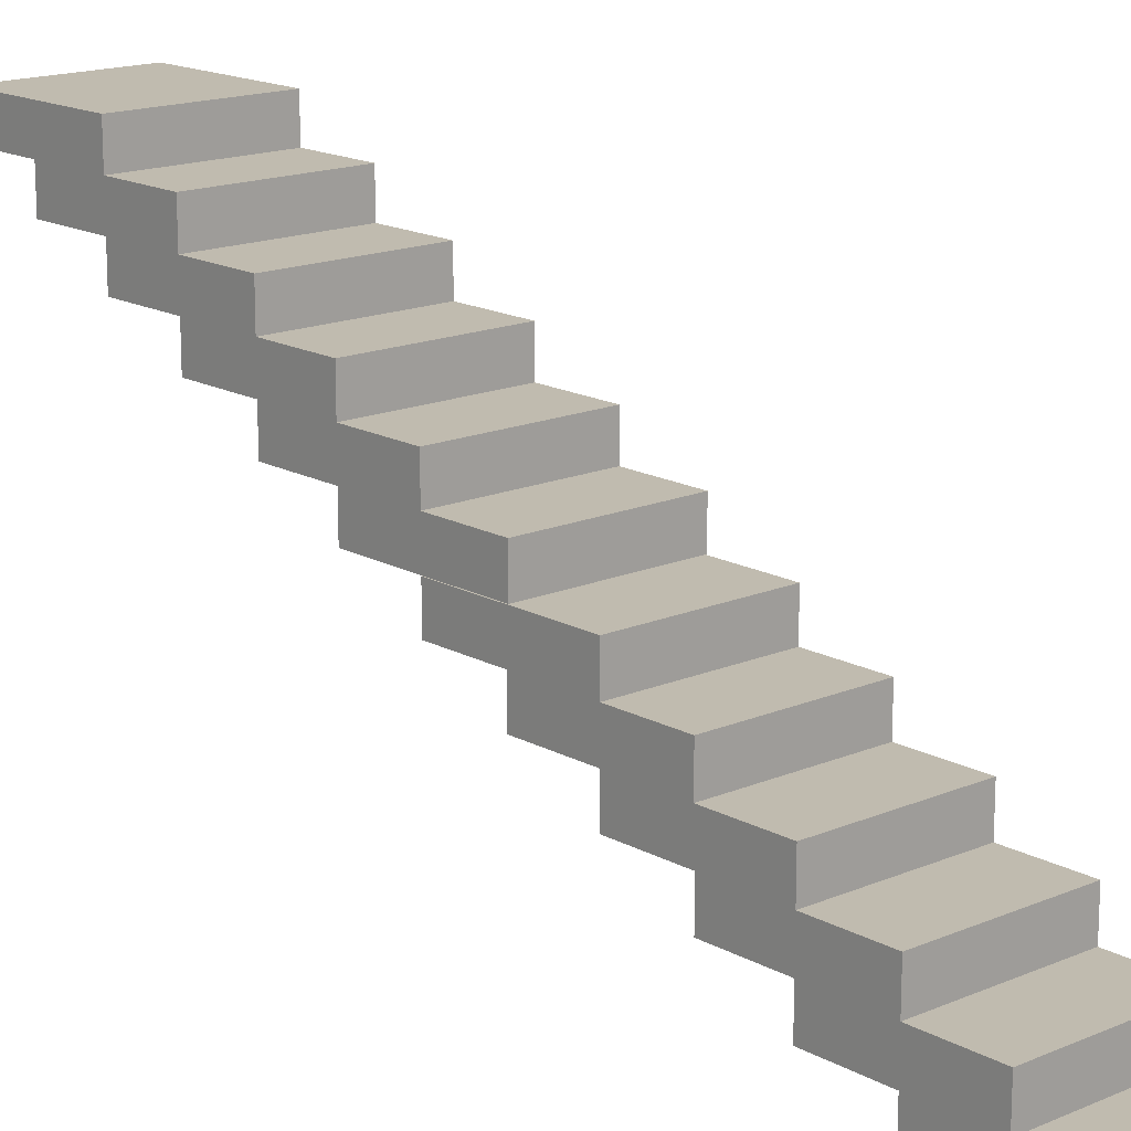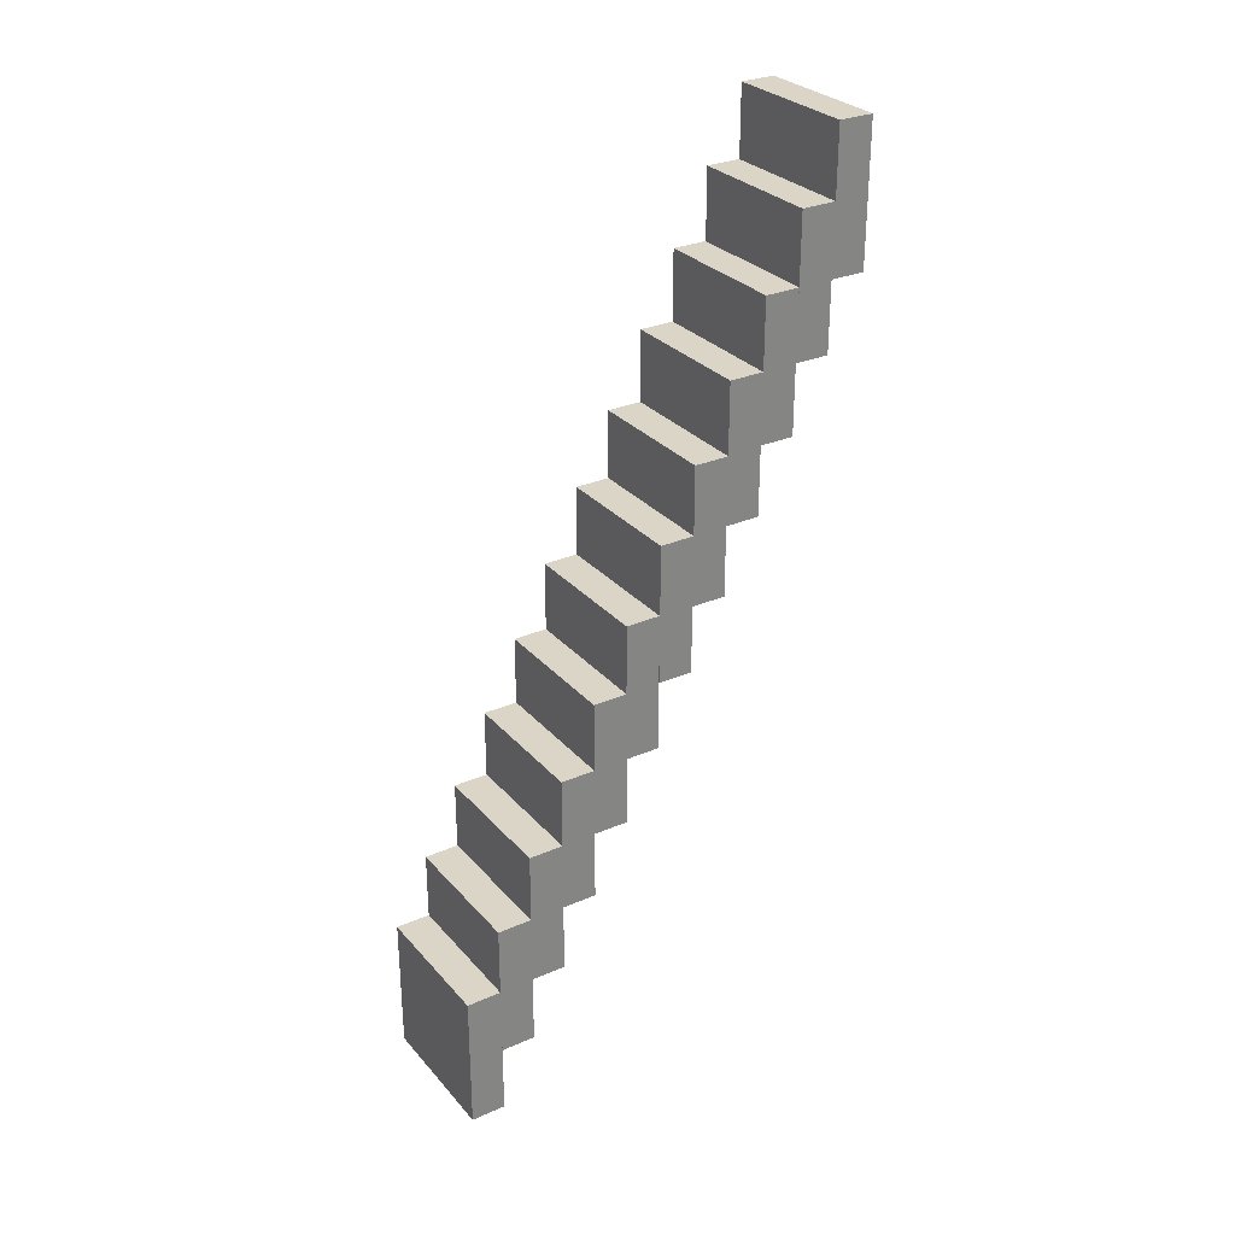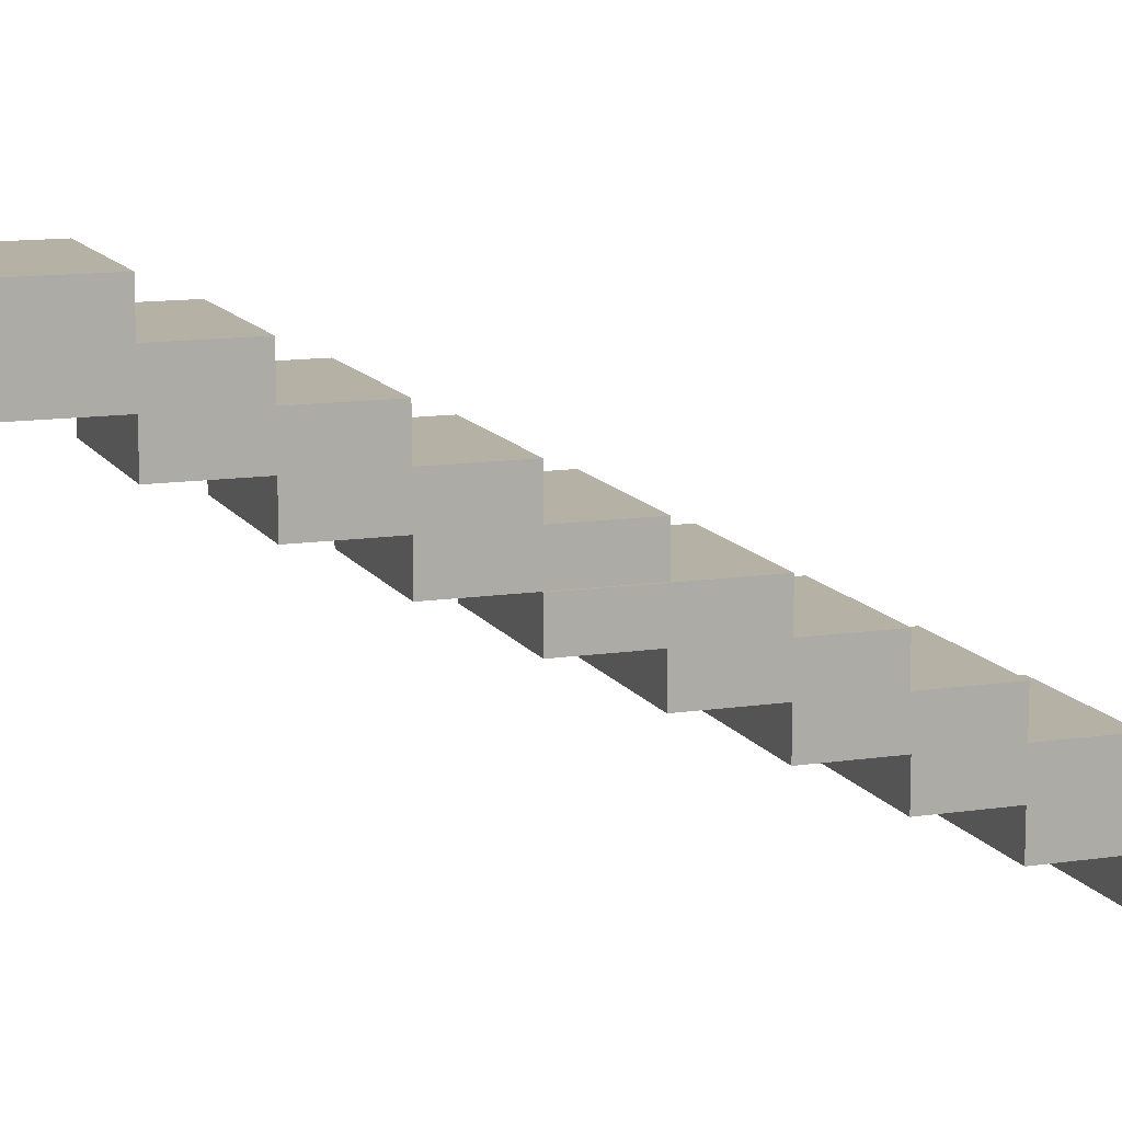
<metadata>
{"format":"obj","ext":"obj","renderer":"f3d","projection":"perspective","resolution":1024,"background":"white","views":[{"elev":16.1,"azim":-41.5,"up":"+Y"},{"elev":29.5,"azim":-122.8,"up":"+Z"},{"elev":12.0,"azim":-109.9,"up":"+Y"}]}
</metadata>
<code>
o Cube
v 1 5.5 -12
v 1 5.5 -10
v -1 5.5 -10
v -1 5.5 -12
v 1 5.5 -11
v 0 5.5 -12
v 0 5.5 -10
v -1 5.5 -11
v 0 5.5 -11
v 1 5.5 -10.5
v -0.5 5.5 -12
v -0.5 5.5 -10
v -1 5.5 -11.5
v 1 5.5 -11.5
v 0.5 5.5 -12
v 1 6 -12
v 0.5 5.5 -10
v 1 6 -10
v -1 5.5 -10.5
v -1 6 -10
v -1 6 -12
v 0 6 -12
v -1 6 -11
v -0 6 -10
v 1 6 -11
v -0.5 5.5 -11
v 0.5 5.5 -11
v 0 5.5 -11.5
v 0 5.5 -10.5
v 0.5 5.5 -10.5
v 0.5 5.5 -11.5
v -0.5 5.5 -11.5
v 1 6 -11.5
v 1 6 -10.5
v 0.5 6 -10
v -0.5 6 -10
v -1 6 -10.5
v -1 6 -11.5
v 0.5 6 -12
v -0.5 6 -12
v -0.5 5.5 -10.5
v 1 5 -11
v 1 5 -9
v -1 5 -9
v -1 5 -11
v 1 5 -10
v 0 5 -11
v 0 5 -9
v -1 5 -10
v 0 5 -10
v 1 5 -9.5
v -0.5 5 -11
v -0.5 5 -9
v -1 5 -10.5
v 1 5 -10.5
v 0.5 5 -11
v 1 5.5 -11
v 0.5 5 -9
v 1 5.5 -9
v -1 5 -9.5
v -1 5.5 -9
v -1 5.5 -11
v 0 5.5 -11
v -1 5.5 -10
v -0 5.5 -9
v 1 5.5 -10
v -0.5 5 -10
v 0.5 5 -10
v 0 5 -10.5
v 0 5 -9.5
v 0.5 5 -9.5
v 0.5 5 -10.5
v -0.5 5 -10.5
v 1 5.5 -10.5
v 1 5.5 -9.5
v 0.5 5.5 -9
v -0.5 5.5 -9
v -1 5.5 -9.5
v -1 5.5 -10.5
v 0.5 5.5 -11
v -0.5 5.5 -11
v -0.5 5 -9.5
v 1 4.5 -10
v 1 4.5 -8
v -1 4.5 -8
v -1 4.5 -10
v 1 4.5 -9
v 0 4.5 -10
v 0 4.5 -8
v -1 4.5 -9
v 0 4.5 -9
v 1 4.5 -8.5
v -0.5 4.5 -10
v -0.5 4.5 -8
v -1 4.5 -9.5
v 1 4.5 -9.5
v 0.5 4.5 -10
v 1 5 -10
v 0.5 4.5 -8
v 1 5 -8
v -1 4.5 -8.5
v -1 5 -8
v -1 5 -10
v 0 5 -10
v -1 5 -9
v -0 5 -8
v 1 5 -9
v -0.5 4.5 -9
v 0.5 4.5 -9
v 0 4.5 -9.5
v 0 4.5 -8.5
v 0.5 4.5 -8.5
v 0.5 4.5 -9.5
v -0.5 4.5 -9.5
v 1 5 -9.5
v 1 5 -8.5
v 0.5 5 -8
v -0.5 5 -8
v -1 5 -8.5
v -1 5 -9.5
v 0.5 5 -10
v -0.5 5 -10
v -0.5 4.5 -8.5
v 1 4 -9
v 1 4 -7
v -1 4 -7
v -1 4 -9
v 1 4 -8
v 0 4 -9
v 0 4 -7
v -1 4 -8
v 0 4 -8
v 1 4 -7.5
v -0.5 4 -9
v -0.5 4 -7
v -1 4 -8.5
v 1 4 -8.5
v 0.5 4 -9
v 1 4.5 -9
v 0.5 4 -7
v 1 4.5 -7
v -1 4 -7.5
v -1 4.5 -7
v -1 4.5 -9
v 0 4.5 -9
v -1 4.5 -8
v -0 4.5 -7
v 1 4.5 -8
v -0.5 4 -8
v 0.5 4 -8
v 0 4 -8.5
v 0 4 -7.5
v 0.5 4 -7.5
v 0.5 4 -8.5
v -0.5 4 -8.5
v 1 4.5 -8.5
v 1 4.5 -7.5
v 0.5 4.5 -7
v -0.5 4.5 -7
v -1 4.5 -7.5
v -1 4.5 -8.5
v 0.5 4.5 -9
v -0.5 4.5 -9
v -0.5 4 -7.5
v 1 3.5 -8
v 1 3.5 -6
v -1 3.5 -6
v -1 3.5 -8
v 1 3.5 -7
v 0 3.5 -8
v 0 3.5 -6
v -1 3.5 -7
v 0 3.5 -7
v 1 3.5 -6.5
v -0.5 3.5 -8
v -0.5 3.5 -6
v -1 3.5 -7.5
v 1 3.5 -7.5
v 0.5 3.5 -8
v 1 4 -8
v 0.5 3.5 -6
v 1 4 -6
v -1 3.5 -6.5
v -1 4 -6
v -1 4 -8
v 0 4 -8
v -1 4 -7
v -0 4 -6
v 1 4 -7
v -0.5 3.5 -7
v 0.5 3.5 -7
v 0 3.5 -7.5
v 0 3.5 -6.5
v 0.5 3.5 -6.5
v 0.5 3.5 -7.5
v -0.5 3.5 -7.5
v 1 4 -7.5
v 1 4 -6.5
v 0.5 4 -6
v -0.5 4 -6
v -1 4 -6.5
v -1 4 -7.5
v 0.5 4 -8
v -0.5 4 -8
v -0.5 3.5 -6.5
v 1 3.007 -7
v 1 3.007 -5
v -1 3.007 -5
v -1 3.007 -7
v 1 3.007 -6
v 0 3.007 -7
v 0 3.007 -5
v -1 3.007 -6
v 0 3.007 -6
v 1 3.007 -5.5
v -0.5 3.007 -7
v -0.5 3.007 -5
v -1 3.007 -6.5
v 1 3.007 -6.5
v 0.5 3.007 -7
v 1 3.507 -7
v 0.5 3.007 -5
v 1 3.507 -5
v -1 3.007 -5.5
v -1 3.507 -5
v -1 3.507 -7
v 0 3.507 -7
v -1 3.507 -6
v -0 3.507 -5
v 1 3.507 -6
v -0.5 3.007 -6
v 0.5 3.007 -6
v 0 3.007 -6.5
v 0 3.007 -5.5
v 0.5 3.007 -5.5
v 0.5 3.007 -6.5
v -0.5 3.007 -6.5
v 1 3.507 -6.5
v 1 3.507 -5.5
v 0.5 3.507 -5
v -0.5 3.507 -5
v -1 3.507 -5.5
v -1 3.507 -6.5
v 0.5 3.507 -7
v -0.5 3.507 -7
v -0.5 3.007 -5.5
v 1 2.5 -6
v 1 2.5 -4
v -1 2.5 -4
v -1 2.5 -6
v 1 2.5 -5
v 0 2.5 -6
v 0 2.5 -4
v -1 2.5 -5
v 0 2.5 -5
v 1 2.5 -4.5
v -0.5 2.5 -6
v -0.5 2.5 -4
v -1 2.5 -5.5
v 1 2.5 -5.5
v 0.5 2.5 -6
v 1 3 -6
v 0.5 2.5 -4
v 1 3 -4
v -1 2.5 -4.5
v -1 3 -4
v -1 3 -6
v 0 3 -6
v -1 3 -5
v -0 3 -4
v 1 3 -5
v -0.5 2.5 -5
v 0.5 2.5 -5
v 0 2.5 -5.5
v 0 2.5 -4.5
v 0.5 2.5 -4.5
v 0.5 2.5 -5.5
v -0.5 2.5 -5.5
v 1 3 -5.5
v 1 3 -4.5
v 0.5 3 -4
v -0.5 3 -4
v -1 3 -4.5
v -1 3 -5.5
v 0.5 3 -6
v -0.5 3 -6
v -0.5 2.5 -4.5
v 1 2 -5.019
v 1 2 -3.019
v -1 2 -3.019
v -1 2 -5.019
v 1 2 -4.019
v 0 2 -5.019
v 0 2 -3.019
v -1 2 -4.019
v 0 2 -4.019
v 1 2 -3.519
v -0.5 2 -5.019
v -0.5 2 -3.019
v -1 2 -4.519
v 1 2 -4.519
v 0.5 2 -5.019
v 1 2.5 -5.019
v 0.5 2 -3.019
v 1 2.5 -3.019
v -1 2 -3.519
v -1 2.5 -3.019
v -1 2.5 -5.019
v 0 2.5 -5.019
v -1 2.5 -4.019
v -0 2.5 -3.019
v 1 2.5 -4.019
v -0.5 2 -4.019
v 0.5 2 -4.019
v 0 2 -4.519
v 0 2 -3.519
v 0.5 2 -3.519
v 0.5 2 -4.519
v -0.5 2 -4.519
v 1 2.5 -4.519
v 1 2.5 -3.519
v 0.5 2.5 -3.019
v -0.5 2.5 -3.019
v -1 2.5 -3.519
v -1 2.5 -4.519
v 0.5 2.5 -5.019
v -0.5 2.5 -5.019
v -0.5 2 -3.519
v 1 1.5 -4
v 1 1.5 -2
v -1 1.5 -2
v -1 1.5 -4
v 1 1.5 -3
v 0 1.5 -4
v 0 1.5 -2
v -1 1.5 -3
v 0 1.5 -3
v 1 1.5 -2.5
v -0.5 1.5 -4
v -0.5 1.5 -2
v -1 1.5 -3.5
v 1 1.5 -3.5
v 0.5 1.5 -4
v 1 2 -4
v 0.5 1.5 -2
v 1 2 -2
v -1 1.5 -2.5
v -1 2 -2
v -1 2 -4
v 0 2 -4
v -1 2 -3
v -0 2 -2
v 1 2 -3
v -0.5 1.5 -3
v 0.5 1.5 -3
v 0 1.5 -3.5
v 0 1.5 -2.5
v 0.5 1.5 -2.5
v 0.5 1.5 -3.5
v -0.5 1.5 -3.5
v 1 2 -3.5
v 1 2 -2.5
v 0.5 2 -2
v -0.5 2 -2
v -1 2 -2.5
v -1 2 -3.5
v 0.5 2 -4
v -0.5 2 -4
v -0.5 1.5 -2.5
v 1 1 -3
v 1 1 -1
v -1 1 -1
v -1 1 -3
v 1 1 -2
v 0 1 -3
v 0 1 -1
v -1 1 -2
v 0 1 -2
v 1 1 -1.5
v -0.5 1 -3
v -0.5 1 -1
v -1 1 -2.5
v 1 1 -2.5
v 0.5 1 -3
v 1 1.5 -3
v 0.5 1 -1
v 1 1.5 -1
v -1 1 -1.5
v -1 1.5 -1
v -1 1.5 -3
v 0 1.5 -3
v -1 1.5 -2
v -0 1.5 -1
v 1 1.5 -2
v -0.5 1 -2
v 0.5 1 -2
v 0 1 -2.5
v 0 1 -1.5
v 0.5 1 -1.5
v 0.5 1 -2.5
v -0.5 1 -2.5
v 1 1.5 -2.5
v 1 1.5 -1.5
v 0.5 1.5 -1
v -0.5 1.5 -1
v -1 1.5 -1.5
v -1 1.5 -2.5
v 0.5 1.5 -3
v -0.5 1.5 -3
v -0.5 1 -1.5
v 1 0.5 -2
v 1 0.5 0
v -1 0.5 -0
v -1 0.5 -2
v 1 0.5 -1
v 0 0.5 -2
v 0 0.5 -0
v -1 0.5 -1
v 0 0.5 -1
v 1 0.5 -0.5
v -0.5 0.5 -2
v -0.5 0.5 -0
v -1 0.5 -1.5
v 1 0.5 -1.5
v 0.5 0.5 -2
v 1 1 -2
v 0.5 0.5 -0
v 1 1 0
v -1 0.5 -0.5
v -1 1 -0
v -1 1 -2
v 0 1 -2
v -1 1 -1
v -0 1 -0
v 1 1 -1
v -0.5 0.5 -1
v 0.5 0.5 -1
v 0 0.5 -1.5
v 0 0.5 -0.5
v 0.5 0.5 -0.5
v 0.5 0.5 -1.5
v -0.5 0.5 -1.5
v 1 1 -1.5
v 1 1 -0.5
v 0.5 1 0
v -0.5 1 -0
v -1 1 -0.5
v -1 1 -1.5
v 0.5 1 -2
v -0.5 1 -2
v -0.5 0.5 -0.5
v 1 0 -1
v 1 0 1
v -1 0 1
v -1 0 -1
v 1 0 0
v 0 0 -1
v 0 0 1
v -1 0 -0
v 0 0 -0
v 1 0 0.5
v -0.5 0 -1
v -0.5 0 1
v -1 0 -0.5
v 1 0 -0.5
v 0.5 0 -1
v 1 0.5 -1
v 0.5 0 1
v 1 0.5 1
v -1 0 0.5
v -1 0.5 1
v -1 0.5 -1
v 0 0.5 -1
v -1 0.5 -0
v -0 0.5 1
v 1 0.5 0
v -0.5 0 -0
v 0.5 0 -0
v 0 0 -0.5
v 0 0 0.5
v 0.5 0 0.5
v 0.5 0 -0.5
v -0.5 0 -0.5
v 1 0.5 -0.5
v 1 0.5 0.5
v 0.5 0.5 1
v -0.5 0.5 1
v -1 0.5 0.5
v -1 0.5 -0.5
v 0.5 0.5 -1
v -0.5 0.5 -1
v -0.5 0 0.5
f 41 12 3 19
f 40 11 4 21
f 39 15 6 22
f 32 26 8 13
f 31 27 9 28
f 30 17 7 29
f 27 30 29 9
f 5 10 30 27
f 10 2 17 30
f 15 31 28 6
f 1 14 31 15
f 14 5 27 31
f 11 32 13 4
f 6 28 32 11
f 28 9 26 32
f 14 33 25 5
f 1 16 33 14
f 10 34 18 2
f 5 25 34 10
f 17 35 24 7
f 2 18 35 17
f 12 36 20 3
f 7 24 36 12
f 19 37 23 8
f 3 20 37 19
f 13 38 21 4
f 8 23 38 13
f 16 1 15 39
f 22 6 11 40
f 26 41 19 8
f 9 29 41 26
f 29 7 12 41
f 33 16 39 22 40 21 38 23 37 20 36 24 35 18 34 25
f 82 53 44 60
f 81 52 45 62
f 80 56 47 63
f 73 67 49 54
f 72 68 50 69
f 71 58 48 70
f 68 71 70 50
f 46 51 71 68
f 51 43 58 71
f 56 72 69 47
f 42 55 72 56
f 55 46 68 72
f 52 73 54 45
f 47 69 73 52
f 69 50 67 73
f 55 74 66 46
f 42 57 74 55
f 51 75 59 43
f 46 66 75 51
f 58 76 65 48
f 43 59 76 58
f 53 77 61 44
f 48 65 77 53
f 60 78 64 49
f 44 61 78 60
f 54 79 62 45
f 49 64 79 54
f 57 42 56 80
f 63 47 52 81
f 67 82 60 49
f 50 70 82 67
f 70 48 53 82
f 74 57 80 63 81 62 79 64 78 61 77 65 76 59 75 66
f 123 94 85 101
f 122 93 86 103
f 121 97 88 104
f 114 108 90 95
f 113 109 91 110
f 112 99 89 111
f 109 112 111 91
f 87 92 112 109
f 92 84 99 112
f 97 113 110 88
f 83 96 113 97
f 96 87 109 113
f 93 114 95 86
f 88 110 114 93
f 110 91 108 114
f 96 115 107 87
f 83 98 115 96
f 92 116 100 84
f 87 107 116 92
f 99 117 106 89
f 84 100 117 99
f 94 118 102 85
f 89 106 118 94
f 101 119 105 90
f 85 102 119 101
f 95 120 103 86
f 90 105 120 95
f 98 83 97 121
f 104 88 93 122
f 108 123 101 90
f 91 111 123 108
f 111 89 94 123
f 115 98 121 104 122 103 120 105 119 102 118 106 117 100 116 107
f 164 135 126 142
f 163 134 127 144
f 162 138 129 145
f 155 149 131 136
f 154 150 132 151
f 153 140 130 152
f 150 153 152 132
f 128 133 153 150
f 133 125 140 153
f 138 154 151 129
f 124 137 154 138
f 137 128 150 154
f 134 155 136 127
f 129 151 155 134
f 151 132 149 155
f 137 156 148 128
f 124 139 156 137
f 133 157 141 125
f 128 148 157 133
f 140 158 147 130
f 125 141 158 140
f 135 159 143 126
f 130 147 159 135
f 142 160 146 131
f 126 143 160 142
f 136 161 144 127
f 131 146 161 136
f 139 124 138 162
f 145 129 134 163
f 149 164 142 131
f 132 152 164 149
f 152 130 135 164
f 156 139 162 145 163 144 161 146 160 143 159 147 158 141 157 148
f 205 176 167 183
f 204 175 168 185
f 203 179 170 186
f 196 190 172 177
f 195 191 173 192
f 194 181 171 193
f 191 194 193 173
f 169 174 194 191
f 174 166 181 194
f 179 195 192 170
f 165 178 195 179
f 178 169 191 195
f 175 196 177 168
f 170 192 196 175
f 192 173 190 196
f 178 197 189 169
f 165 180 197 178
f 174 198 182 166
f 169 189 198 174
f 181 199 188 171
f 166 182 199 181
f 176 200 184 167
f 171 188 200 176
f 183 201 187 172
f 167 184 201 183
f 177 202 185 168
f 172 187 202 177
f 180 165 179 203
f 186 170 175 204
f 190 205 183 172
f 173 193 205 190
f 193 171 176 205
f 197 180 203 186 204 185 202 187 201 184 200 188 199 182 198 189
f 246 217 208 224
f 245 216 209 226
f 244 220 211 227
f 237 231 213 218
f 236 232 214 233
f 235 222 212 234
f 232 235 234 214
f 210 215 235 232
f 215 207 222 235
f 220 236 233 211
f 206 219 236 220
f 219 210 232 236
f 216 237 218 209
f 211 233 237 216
f 233 214 231 237
f 219 238 230 210
f 206 221 238 219
f 215 239 223 207
f 210 230 239 215
f 222 240 229 212
f 207 223 240 222
f 217 241 225 208
f 212 229 241 217
f 224 242 228 213
f 208 225 242 224
f 218 243 226 209
f 213 228 243 218
f 221 206 220 244
f 227 211 216 245
f 231 246 224 213
f 214 234 246 231
f 234 212 217 246
f 238 221 244 227 245 226 243 228 242 225 241 229 240 223 239 230
f 287 258 249 265
f 286 257 250 267
f 285 261 252 268
f 278 272 254 259
f 277 273 255 274
f 276 263 253 275
f 273 276 275 255
f 251 256 276 273
f 256 248 263 276
f 261 277 274 252
f 247 260 277 261
f 260 251 273 277
f 257 278 259 250
f 252 274 278 257
f 274 255 272 278
f 260 279 271 251
f 247 262 279 260
f 256 280 264 248
f 251 271 280 256
f 263 281 270 253
f 248 264 281 263
f 258 282 266 249
f 253 270 282 258
f 265 283 269 254
f 249 266 283 265
f 259 284 267 250
f 254 269 284 259
f 262 247 261 285
f 268 252 257 286
f 272 287 265 254
f 255 275 287 272
f 275 253 258 287
f 279 262 285 268 286 267 284 269 283 266 282 270 281 264 280 271
f 328 299 290 306
f 327 298 291 308
f 326 302 293 309
f 319 313 295 300
f 318 314 296 315
f 317 304 294 316
f 314 317 316 296
f 292 297 317 314
f 297 289 304 317
f 302 318 315 293
f 288 301 318 302
f 301 292 314 318
f 298 319 300 291
f 293 315 319 298
f 315 296 313 319
f 301 320 312 292
f 288 303 320 301
f 297 321 305 289
f 292 312 321 297
f 304 322 311 294
f 289 305 322 304
f 299 323 307 290
f 294 311 323 299
f 306 324 310 295
f 290 307 324 306
f 300 325 308 291
f 295 310 325 300
f 303 288 302 326
f 309 293 298 327
f 313 328 306 295
f 296 316 328 313
f 316 294 299 328
f 320 303 326 309 327 308 325 310 324 307 323 311 322 305 321 312
f 369 340 331 347
f 368 339 332 349
f 367 343 334 350
f 360 354 336 341
f 359 355 337 356
f 358 345 335 357
f 355 358 357 337
f 333 338 358 355
f 338 330 345 358
f 343 359 356 334
f 329 342 359 343
f 342 333 355 359
f 339 360 341 332
f 334 356 360 339
f 356 337 354 360
f 342 361 353 333
f 329 344 361 342
f 338 362 346 330
f 333 353 362 338
f 345 363 352 335
f 330 346 363 345
f 340 364 348 331
f 335 352 364 340
f 347 365 351 336
f 331 348 365 347
f 341 366 349 332
f 336 351 366 341
f 344 329 343 367
f 350 334 339 368
f 354 369 347 336
f 337 357 369 354
f 357 335 340 369
f 361 344 367 350 368 349 366 351 365 348 364 352 363 346 362 353
f 410 381 372 388
f 409 380 373 390
f 408 384 375 391
f 401 395 377 382
f 400 396 378 397
f 399 386 376 398
f 396 399 398 378
f 374 379 399 396
f 379 371 386 399
f 384 400 397 375
f 370 383 400 384
f 383 374 396 400
f 380 401 382 373
f 375 397 401 380
f 397 378 395 401
f 383 402 394 374
f 370 385 402 383
f 379 403 387 371
f 374 394 403 379
f 386 404 393 376
f 371 387 404 386
f 381 405 389 372
f 376 393 405 381
f 388 406 392 377
f 372 389 406 388
f 382 407 390 373
f 377 392 407 382
f 385 370 384 408
f 391 375 380 409
f 395 410 388 377
f 378 398 410 395
f 398 376 381 410
f 402 385 408 391 409 390 407 392 406 389 405 393 404 387 403 394
f 451 422 413 429
f 450 421 414 431
f 449 425 416 432
f 442 436 418 423
f 441 437 419 438
f 440 427 417 439
f 437 440 439 419
f 415 420 440 437
f 420 412 427 440
f 425 441 438 416
f 411 424 441 425
f 424 415 437 441
f 421 442 423 414
f 416 438 442 421
f 438 419 436 442
f 424 443 435 415
f 411 426 443 424
f 420 444 428 412
f 415 435 444 420
f 427 445 434 417
f 412 428 445 427
f 422 446 430 413
f 417 434 446 422
f 429 447 433 418
f 413 430 447 429
f 423 448 431 414
f 418 433 448 423
f 426 411 425 449
f 432 416 421 450
f 436 451 429 418
f 419 439 451 436
f 439 417 422 451
f 443 426 449 432 450 431 448 433 447 430 446 434 445 428 444 435
f 492 463 454 470
f 491 462 455 472
f 490 466 457 473
f 483 477 459 464
f 482 478 460 479
f 481 468 458 480
f 478 481 480 460
f 456 461 481 478
f 461 453 468 481
f 466 482 479 457
f 452 465 482 466
f 465 456 478 482
f 462 483 464 455
f 457 479 483 462
f 479 460 477 483
f 465 484 476 456
f 452 467 484 465
f 461 485 469 453
f 456 476 485 461
f 468 486 475 458
f 453 469 486 468
f 463 487 471 454
f 458 475 487 463
f 470 488 474 459
f 454 471 488 470
f 464 489 472 455
f 459 474 489 464
f 467 452 466 490
f 473 457 462 491
f 477 492 470 459
f 460 480 492 477
f 480 458 463 492
f 484 467 490 473 491 472 489 474 488 471 487 475 486 469 485 476

</code>
